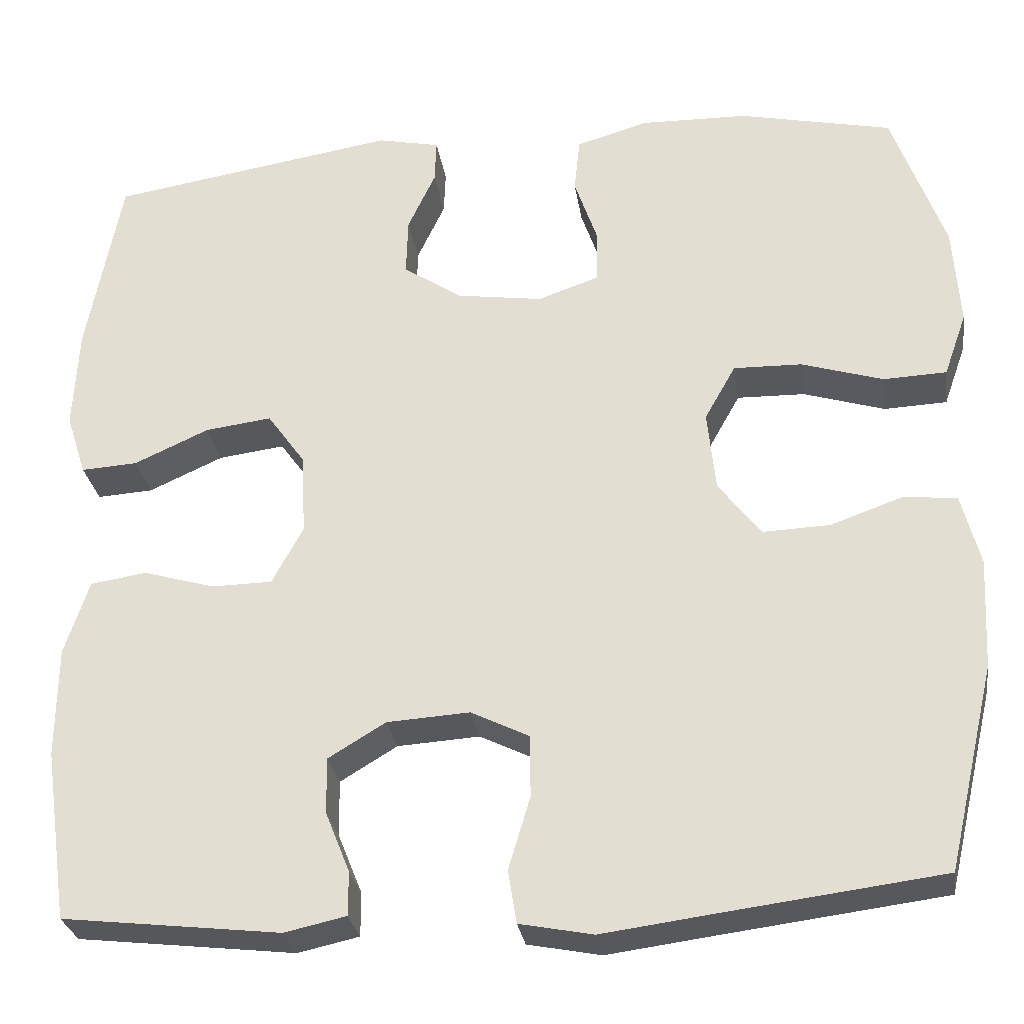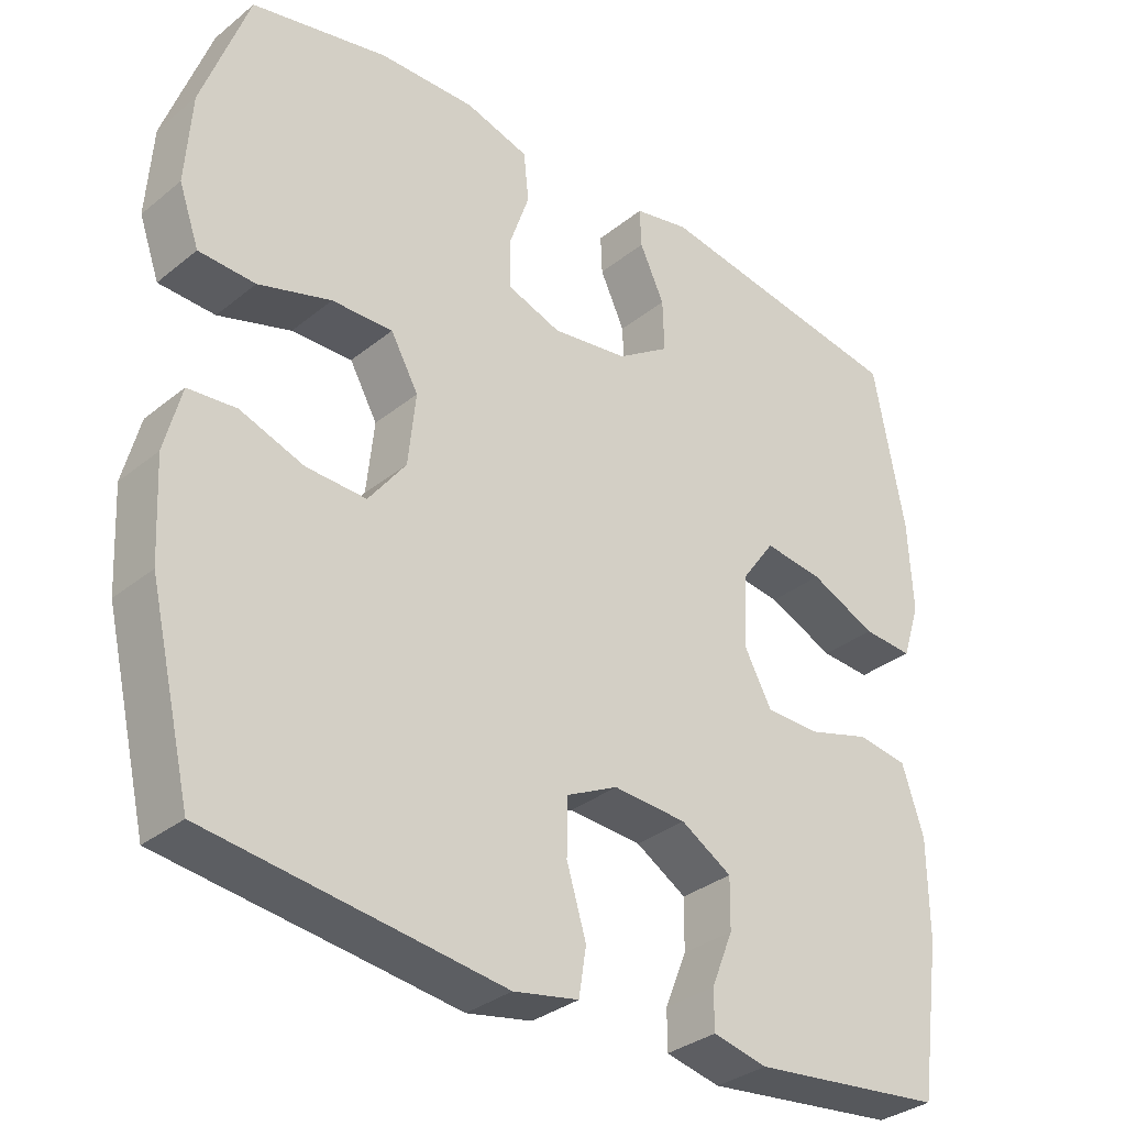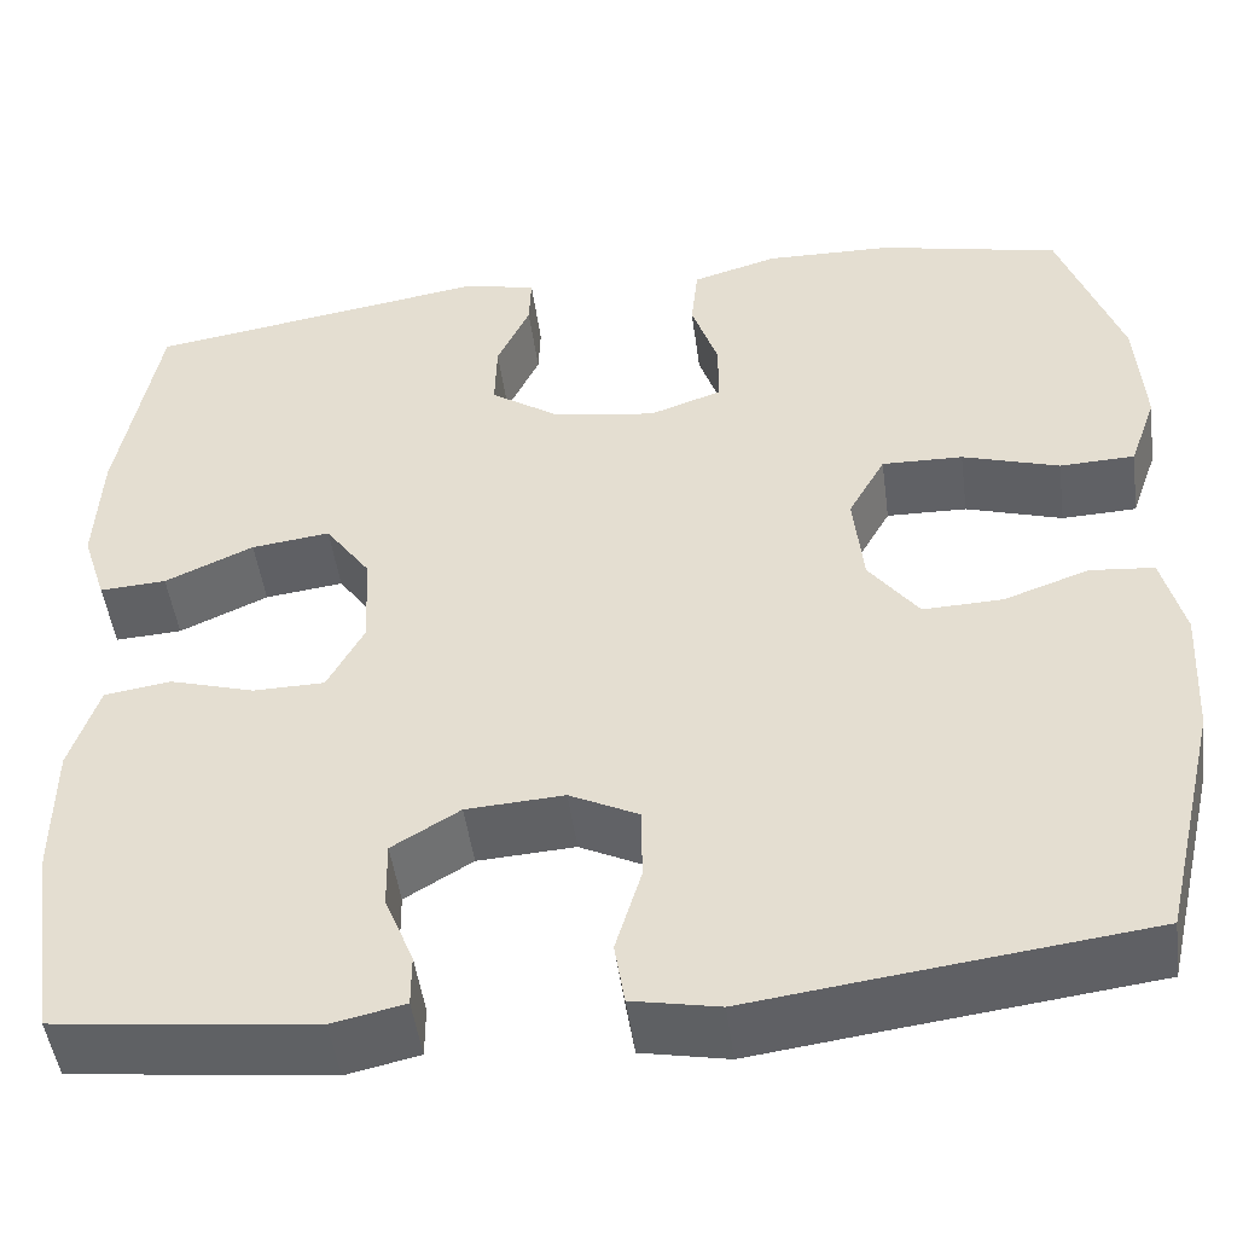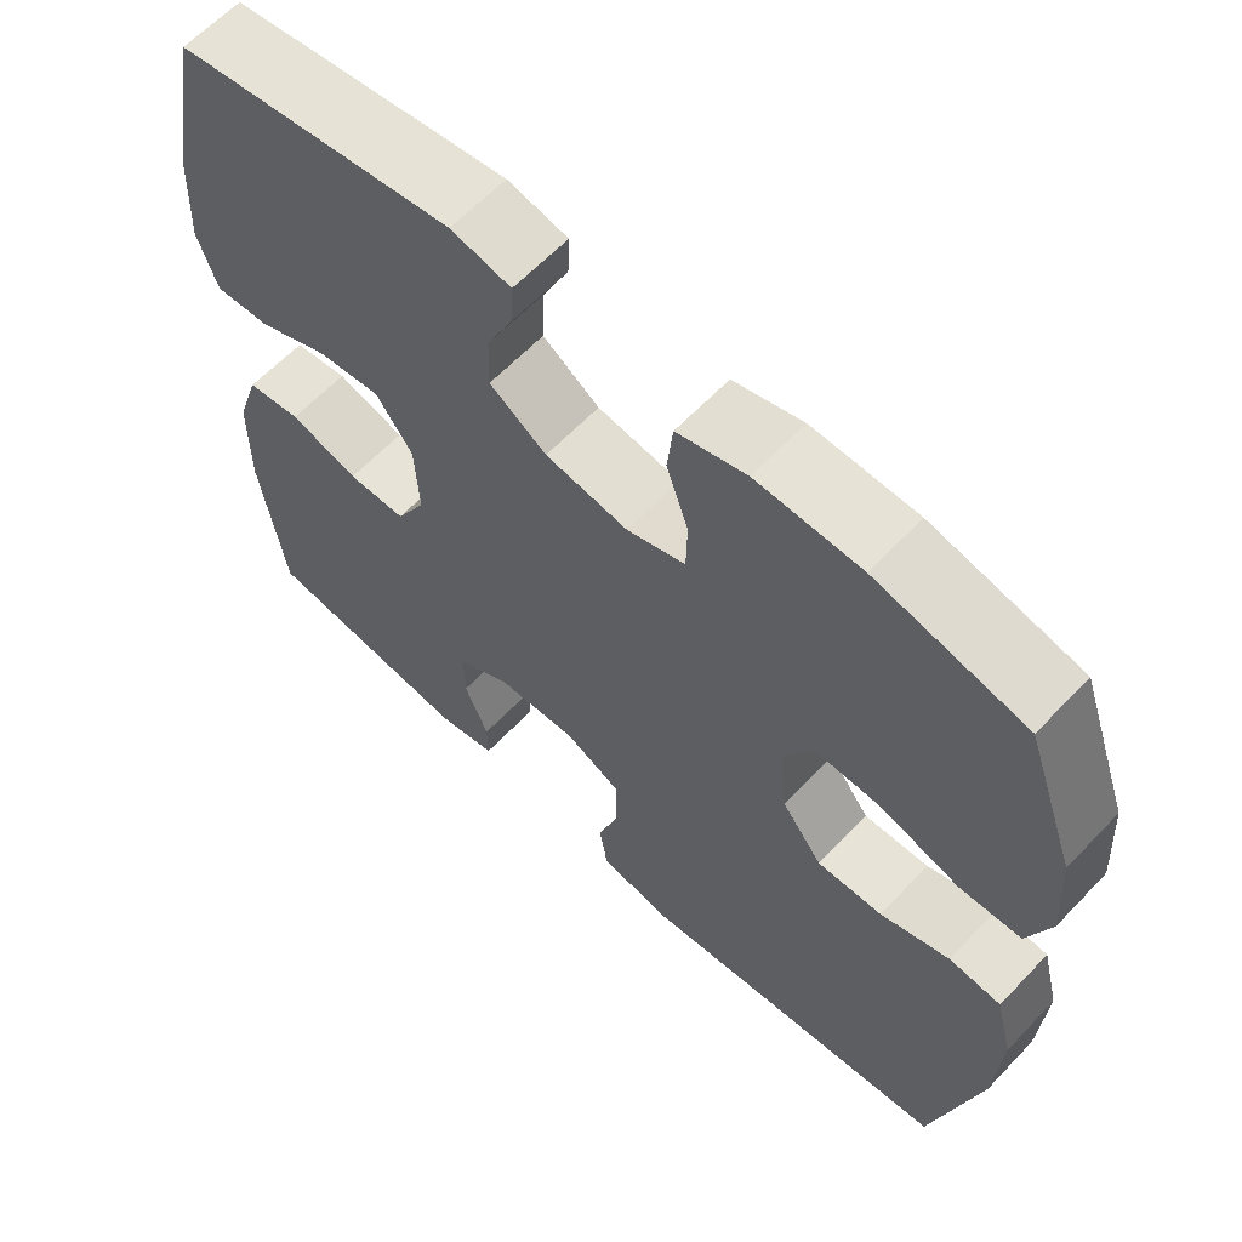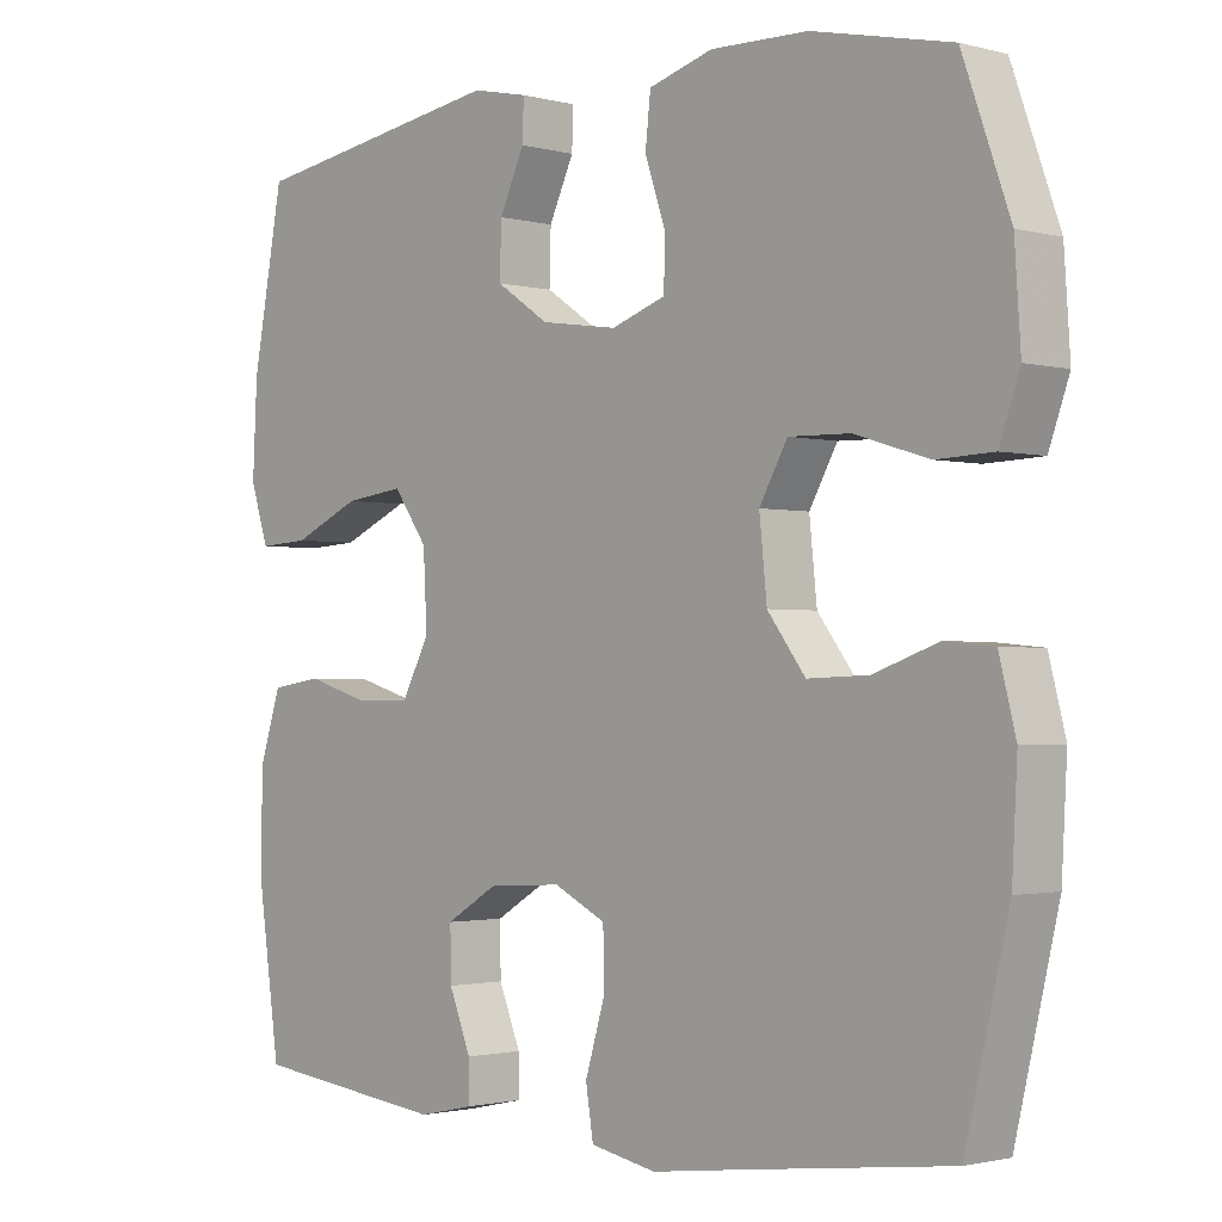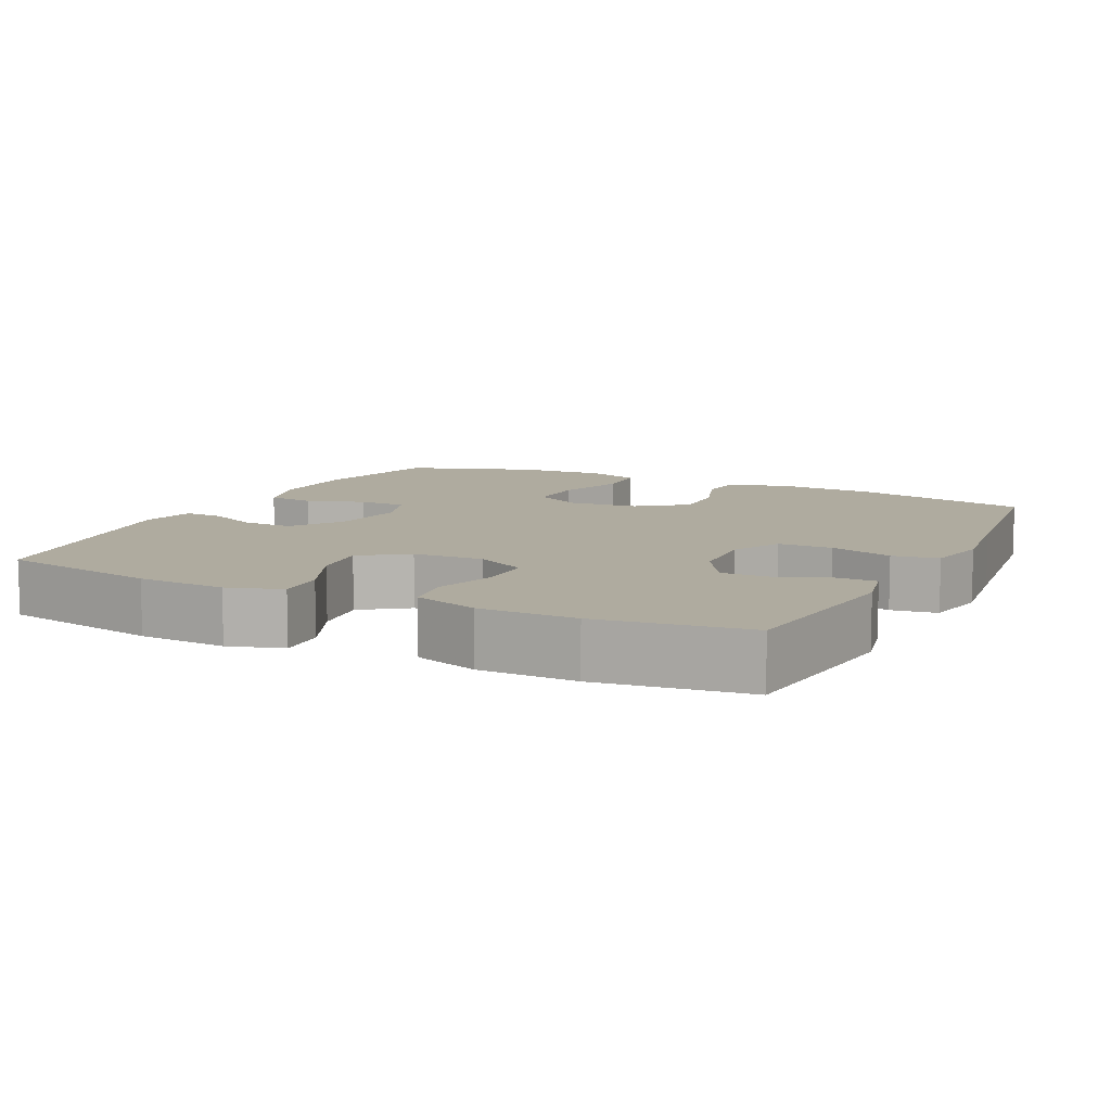
<metadata>
{"format":"obj","ext":"obj","renderer":"f3d","projection":"perspective","resolution":1024,"background":"white","views":[{"elev":-28.7,"azim":-171.5,"up":"+Z"},{"elev":-32.9,"azim":-42.2,"up":"+Z"},{"elev":-48.1,"azim":-172.4,"up":"+Z"},{"elev":62.5,"azim":-136.6,"up":"+Z"},{"elev":-1.6,"azim":-133.5,"up":"+Z"},{"elev":9.6,"azim":116.3,"up":"+Y"}]}
</metadata>
<code>
v 0.5 0.07 0.5
v 0.541 0.07 0.281
v 0.547 0.07 0.16
v 0.523 0.07 0.086
v 0.456 0.07 0.09
v 0.367 0.07 0.13
v 0.288 0.07 0.14
v 0.243 0.07 0.077
v 0.238 0.07 -0.02
v 0.275 0.07 -0.089
v 0.347 0.07 -0.09
v 0.432 0.07 -0.065
v 0.499 0.07 -0.075
v 0.528 0.07 -0.164
v 0.529 0.07 -0.296
v 0.5 0.07 -0.5
v 0.241 0.07 -0.53
v 0.168 0.07 -0.514
v 0.168 0.07 -0.462
v 0.197 0.07 -0.39
v 0.198 0.07 -0.323
v 0.13 0.07 -0.282
v 0.032 0.07 -0.276
v -0.037 0.07 -0.31
v -0.038 0.07 -0.384
v -0.012 0.07 -0.47
v -0.022 0.07 -0.533
v -0.109 0.07 -0.55
v -0.239 0.07 -0.533
v -0.5 0.07 -0.5
v -0.557 0.07 -0.258
v -0.564 0.07 -0.127
v -0.542 0.07 -0.041
v -0.478 0.07 -0.035
v -0.393 0.07 -0.065
v -0.313 0.07 -0.068
v -0.263 0.07 -0.002
v -0.253 0.07 0.094
v -0.29 0.07 0.16
v -0.371 0.07 0.158
v -0.468 0.07 0.128
v -0.543 0.07 0.131
v -0.57 0.07 0.207
v -0.562 0.07 0.326
v -0.5 0.07 0.5
v -0.318 0.07 0.54
v -0.19 0.07 0.543
v -0.105 0.07 0.518
v -0.098 0.07 0.453
v -0.125 0.07 0.374
v -0.124 0.07 0.309
v -0.052 0.07 0.284
v 0.05 0.07 0.299
v 0.12 0.07 0.346
v 0.118 0.07 0.415
v 0.085 0.07 0.486
v 0.083 0.07 0.538
v 0.157 0.07 0.554
v 0.5 0 0.5
v 0.541 0 0.281
v 0.547 0 0.16
v 0.523 0 0.086
v 0.456 0 0.09
v 0.367 0 0.13
v 0.288 0 0.14
v 0.243 0 0.077
v 0.238 0 -0.02
v 0.275 0 -0.089
v 0.347 0 -0.09
v 0.432 0 -0.065
v 0.499 0 -0.075
v 0.528 0 -0.164
v 0.529 0 -0.296
v 0.5 0 -0.5
v 0.241 0 -0.53
v 0.168 0 -0.514
v 0.168 0 -0.462
v 0.197 0 -0.39
v 0.198 0 -0.323
v 0.13 0 -0.282
v 0.032 0 -0.276
v -0.037 0 -0.31
v -0.038 0 -0.384
v -0.012 0 -0.47
v -0.022 0 -0.533
v -0.109 0 -0.55
v -0.239 0 -0.533
v -0.5 0 -0.5
v -0.557 0 -0.258
v -0.564 0 -0.127
v -0.542 0 -0.041
v -0.478 0 -0.035
v -0.393 0 -0.065
v -0.313 0 -0.068
v -0.263 0 -0.002
v -0.253 0 0.094
v -0.29 0 0.16
v -0.371 0 0.158
v -0.468 0 0.128
v -0.543 0 0.131
v -0.57 0 0.207
v -0.562 0 0.326
v -0.5 0 0.5
v -0.318 0 0.54
v -0.19 0 0.543
v -0.105 0 0.518
v -0.098 0 0.453
v -0.125 0 0.374
v -0.124 0 0.309
v -0.052 0 0.284
v 0.05 0 0.299
v 0.12 0 0.346
v 0.118 0 0.415
v 0.085 0 0.486
v 0.083 0 0.538
v 0.157 0 0.554
f 55 56 57 58
f 54 55 58 1
f 53 54 1 2
f 52 53 2 3
f 47 48 49 50
f 47 50 51
f 46 47 51
f 45 46 51
f 44 45 51
f 43 44 51 52
f 40 41 42 43
f 39 40 43 52
f 32 33 34 35
f 32 35 36
f 29 30 31 32
f 29 32 36
f 28 29 36 37
f 25 26 27 28
f 24 25 28 37
f 17 18 19 20
f 17 20 21
f 16 17 21
f 15 16 21 22
f 11 12 13 14
f 10 11 14 15
f 3 4 5 6
f 3 6 7
f 52 3 7
f 38 39 52 7
f 23 24 37 38
f 10 15 22 23
f 9 10 23 38
f 8 9 38
f 7 8 38
f 116 115 114 113
f 59 116 113 112
f 60 59 112 111
f 61 60 111 110
f 108 107 106 105
f 109 108 105
f 109 105 104
f 109 104 103
f 109 103 102
f 110 109 102 101
f 101 100 99 98
f 110 101 98 97
f 93 92 91 90
f 94 93 90
f 90 89 88 87
f 94 90 87
f 95 94 87 86
f 86 85 84 83
f 95 86 83 82
f 78 77 76 75
f 79 78 75
f 79 75 74
f 80 79 74 73
f 72 71 70 69
f 73 72 69 68
f 64 63 62 61
f 65 64 61
f 65 61 110
f 65 110 97 96
f 96 95 82 81
f 81 80 73 68
f 96 81 68 67
f 96 67 66
f 96 66 65
f 1 59 60 2
f 2 60 61 3
f 3 61 62 4
f 4 62 63 5
f 5 63 64 6
f 6 64 65 7
f 7 65 66 8
f 8 66 67 9
f 9 67 68 10
f 10 68 69 11
f 11 69 70 12
f 12 70 71 13
f 13 71 72 14
f 14 72 73 15
f 15 73 74 16
f 16 74 75 17
f 17 75 76 18
f 18 76 77 19
f 19 77 78 20
f 20 78 79 21
f 21 79 80 22
f 22 80 81 23
f 23 81 82 24
f 24 82 83 25
f 25 83 84 26
f 26 84 85 27
f 27 85 86 28
f 28 86 87 29
f 29 87 88 30
f 30 88 89 31
f 31 89 90 32
f 32 90 91 33
f 33 91 92 34
f 34 92 93 35
f 35 93 94 36
f 36 94 95 37
f 37 95 96 38
f 38 96 97 39
f 39 97 98 40
f 40 98 99 41
f 41 99 100 42
f 42 100 101 43
f 43 101 102 44
f 44 102 103 45
f 45 103 104 46
f 46 104 105 47
f 47 105 106 48
f 48 106 107 49
f 49 107 108 50
f 50 108 109 51
f 51 109 110 52
f 52 110 111 53
f 53 111 112 54
f 54 112 113 55
f 55 113 114 56
f 56 114 115 57
f 57 115 116 58
f 58 116 59 1

</code>
